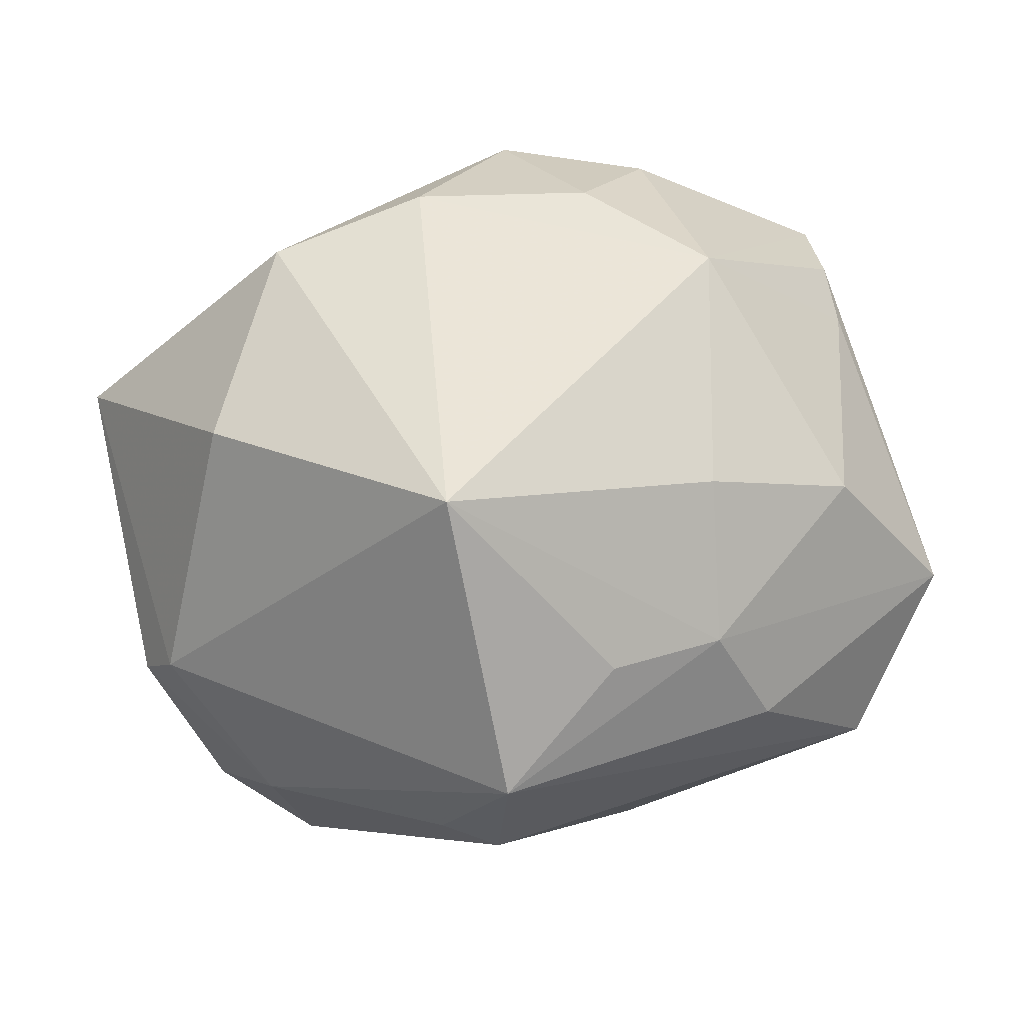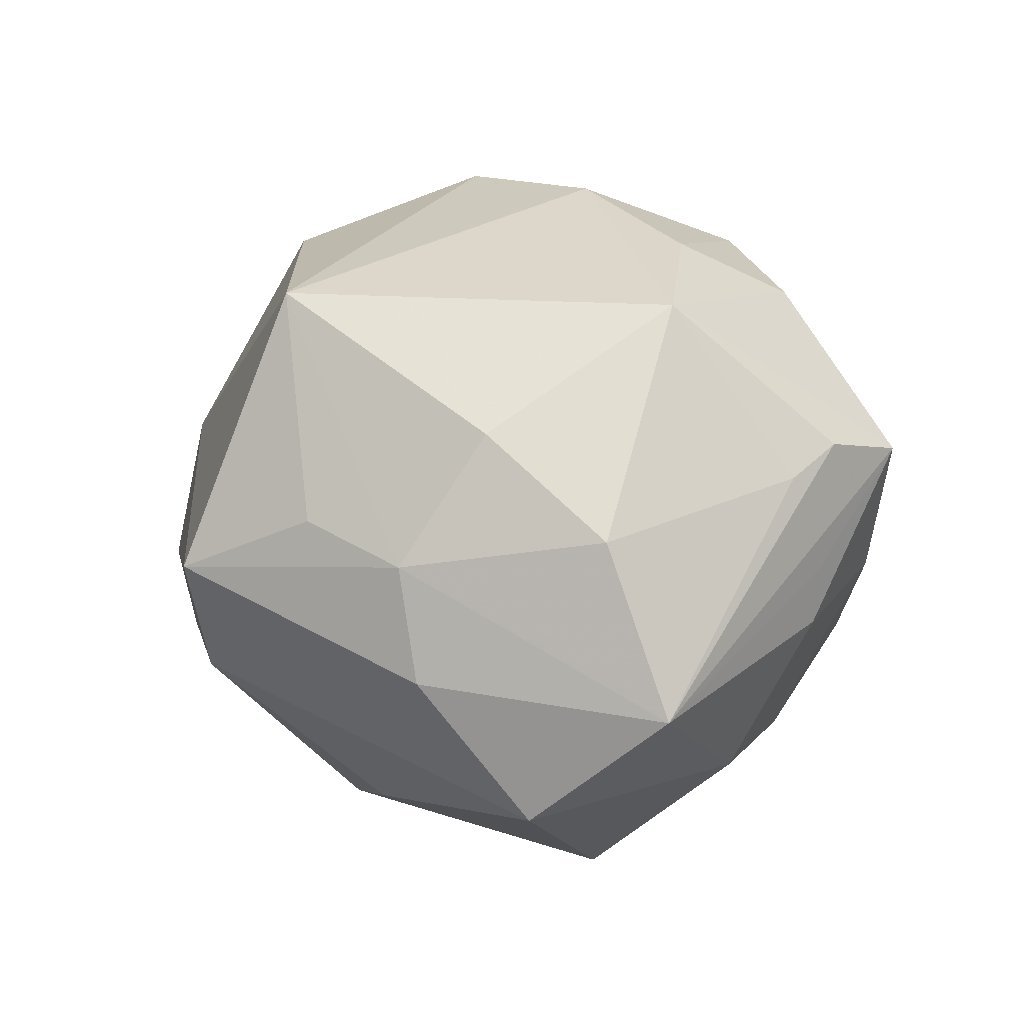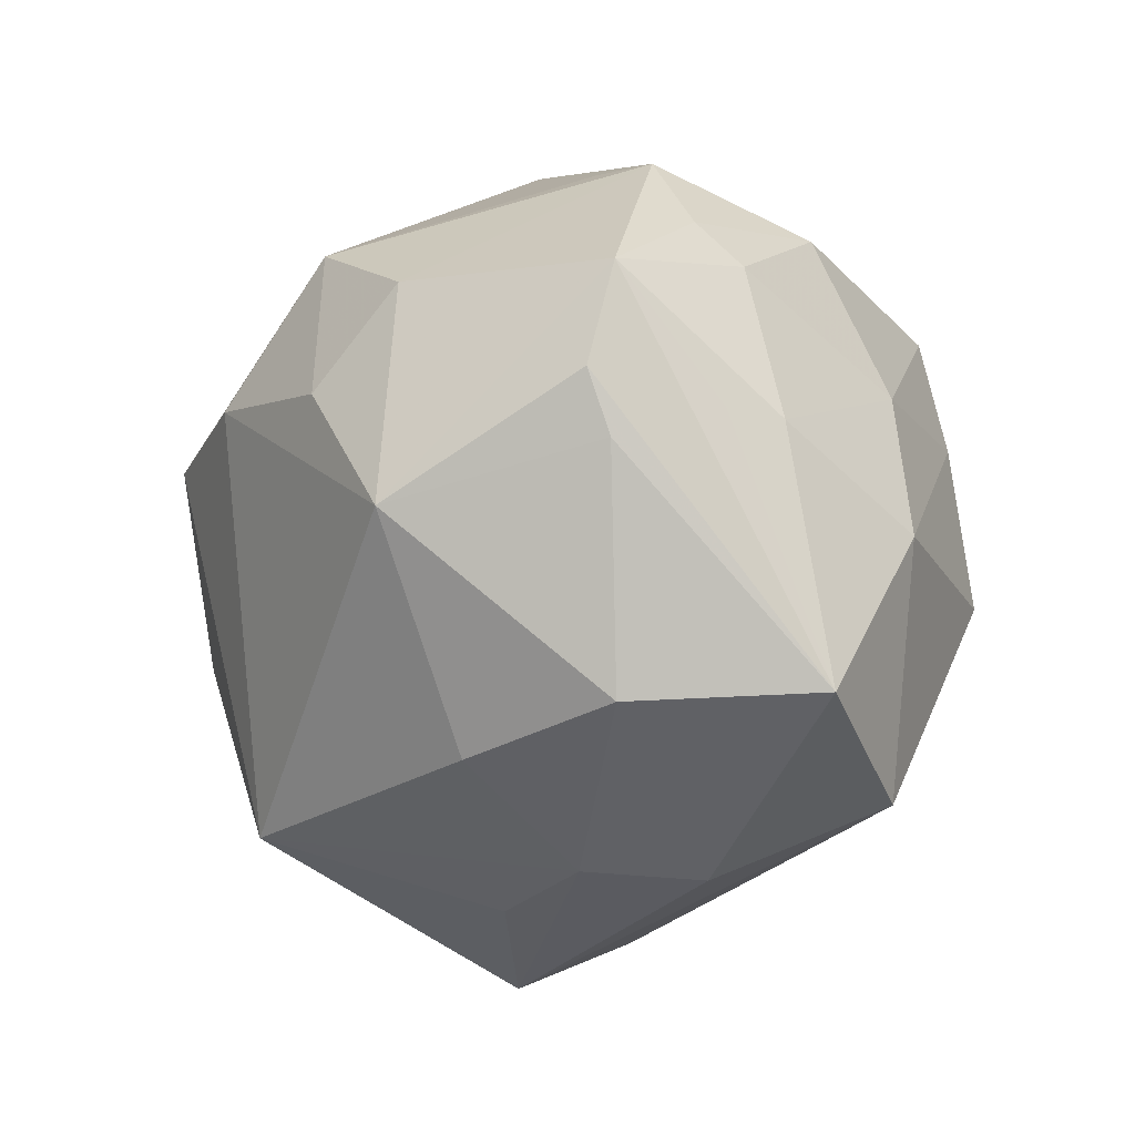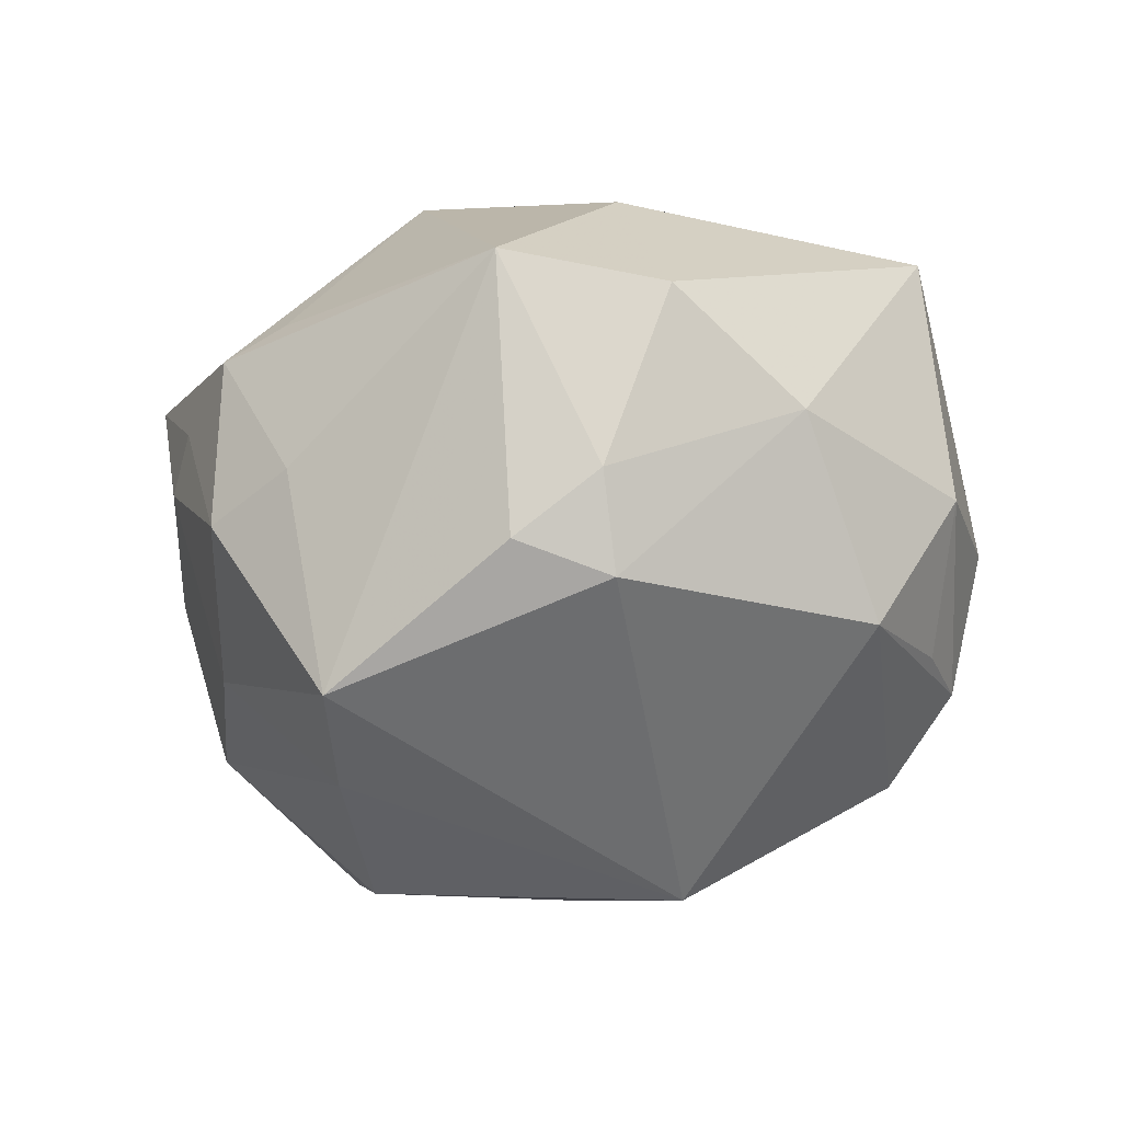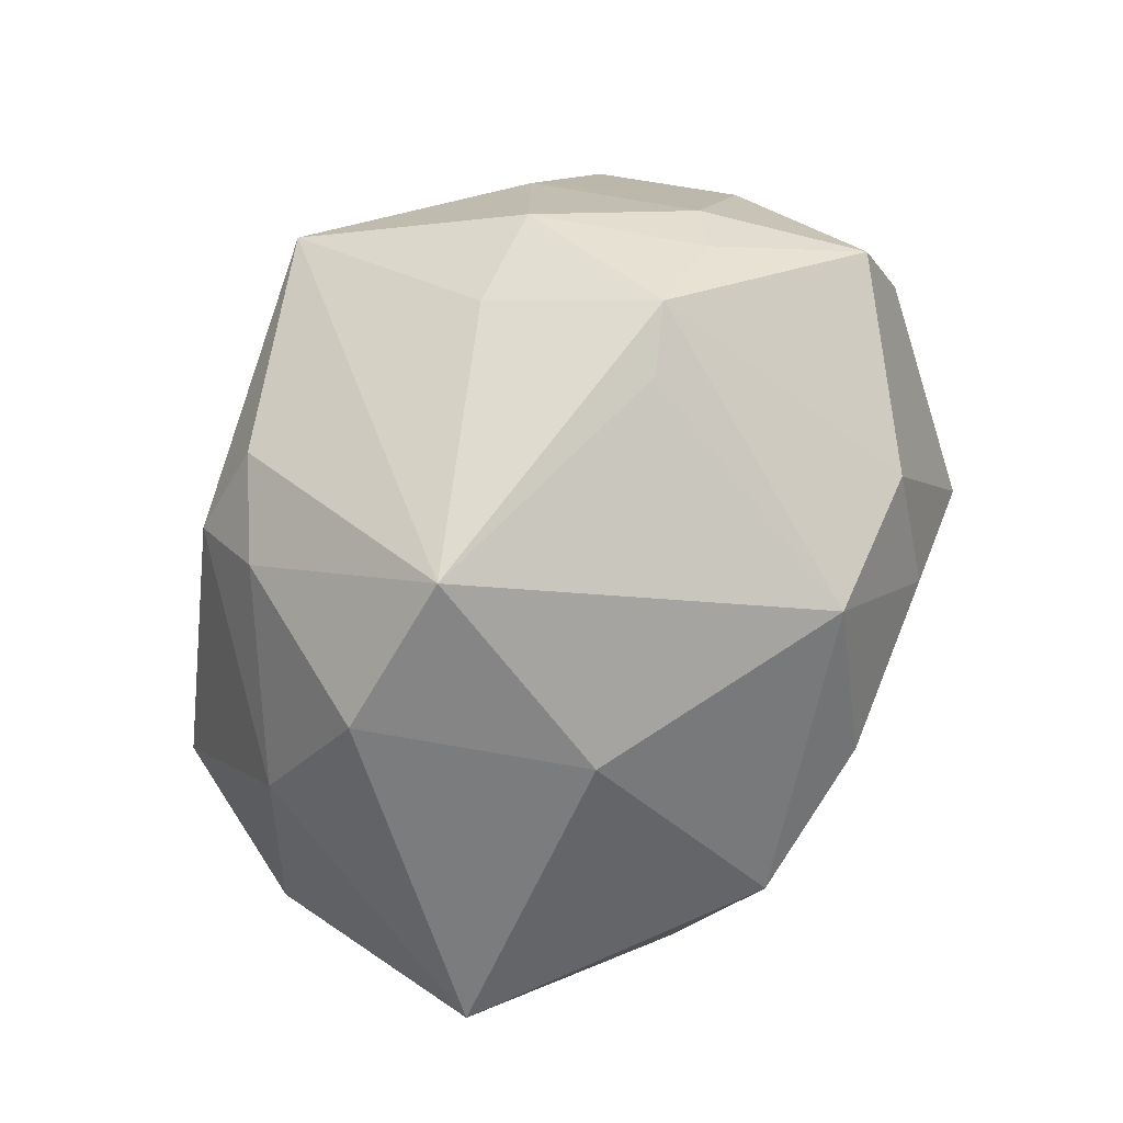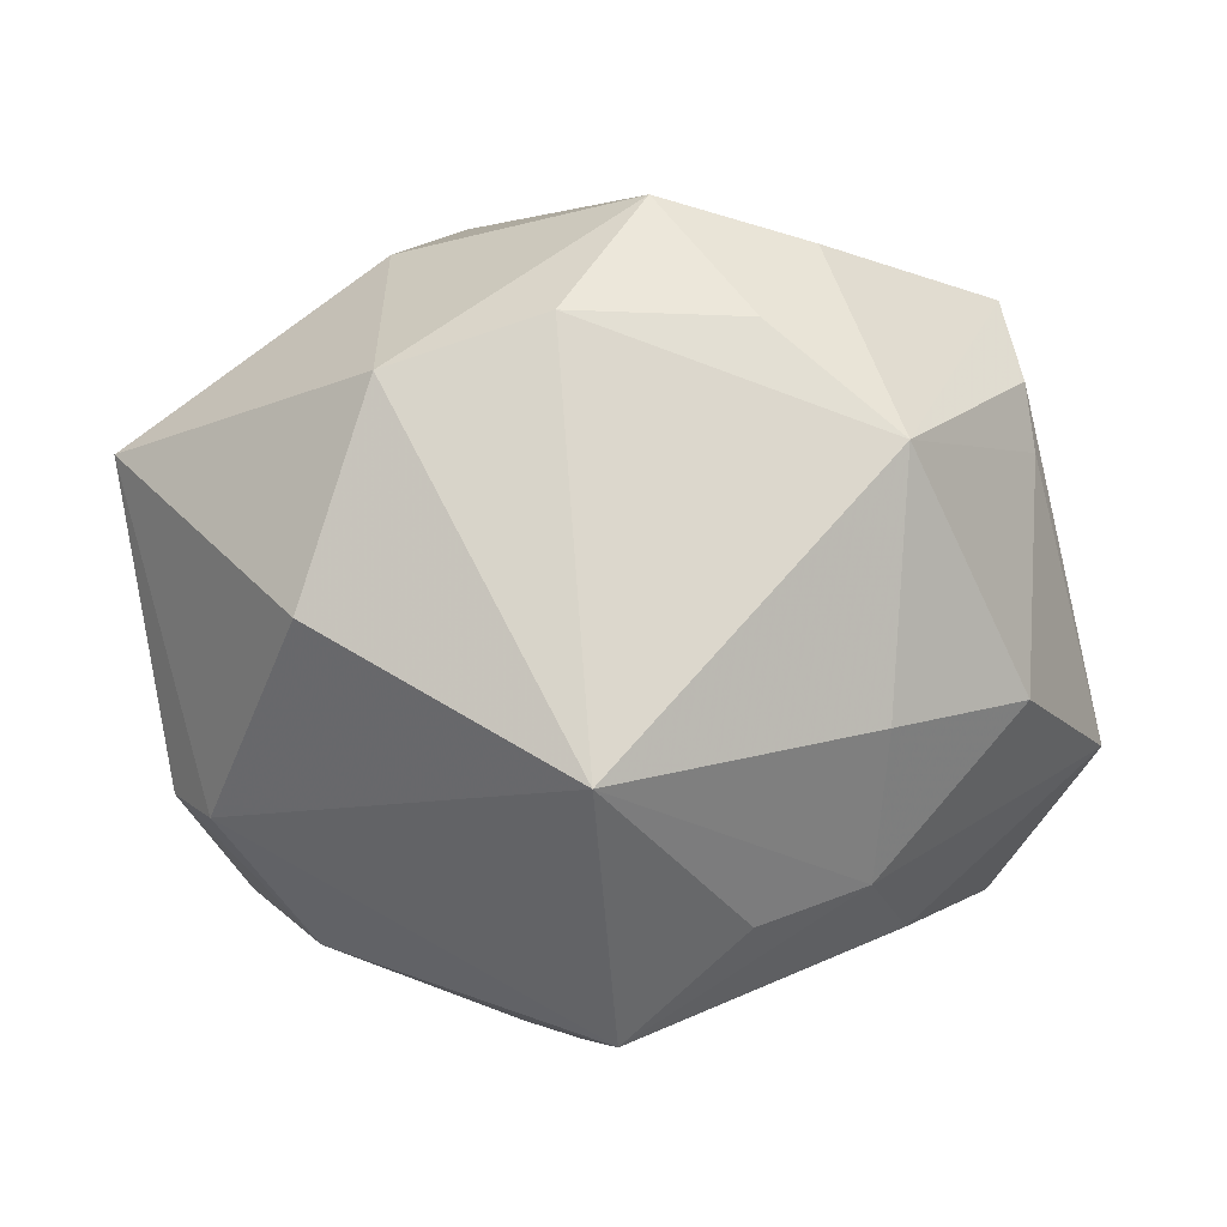
<metadata>
{"format":"obj","ext":"obj","renderer":"f3d","projection":"perspective","resolution":1024,"background":"white","views":[{"elev":-41.2,"azim":5.2,"up":"+Y"},{"elev":27.2,"azim":55.9,"up":"+Z"},{"elev":-1.8,"azim":60.3,"up":"+Y"},{"elev":-47.4,"azim":-153.3,"up":"+Z"},{"elev":78.2,"azim":-63.7,"up":"+Y"},{"elev":-19.6,"azim":-3.0,"up":"+Y"}]}
</metadata>
<code>
v 0.01374 0.02332 -0.0364
v -0.04472 -0.003463 -0.01037
v -0.02296 0.009028 0.03454
v 0.02327 -0.03141 0.01197
v 0.02853 0.03182 0.001942
v 0.01213 -0.03609 0.01412
v -0.02944 0.03345 -0.007507
v 0.01292 0.03483 -0.0149
v -0.006911 0.01438 0.03652
v -0.004003 -0.02163 -0.03521
v 0.04153 0.0116 0.000191
v -0.03524 -0.02565 -0.01497
v 0.02361 -0.02039 0.02491
v 0.02369 0.03182 -0.01523
v 0.01951 0.03902 0.001288
v -0.015 0.04327 -0.005019
v 0.03866 -0.02499 -0.01422
v -0.003404 -0.02904 0.03394
v 0.03789 -0.01473 0.01642
v 0.0002519 -0.04556 0.006048
v 0.01257 0.03867 0.00379
v 0.0177 0.02543 0.0288
v -0.03823 -0.02341 0.002922
v 0.04099 0.01255 0.006449
v -0.02232 0.0302 0.01482
v -0.02955 -0.01219 0.02835
v 0.02465 0.00341 0.03457
v 0.04827 -0.01384 -0.0007116
v -0.048 0.009297 0.01319
v 0.02815 -0.03243 0.0002641
v -0.02796 -0.03289 -0.008276
v 0.03198 0.01516 -0.01924
v -0.008137 -0.04052 -0.006563
v 0.03825 0.01596 0.01978
v -0.03624 -0.01617 -0.01832
v -0.0353 -0.00171 -0.02618
v -0.03656 0.01783 -0.01406
v 0.001919 0.02984 0.02932
v 0.01884 0.01134 -0.0364
v 0.02437 -0.005709 -0.0355
v -0.002197 -0.04181 -0.009066
v 0.01145 0.01483 0.03506
v -0.01671 0.02055 -0.03152
v 0.01158 -0.02718 -0.02519
v 0.03931 0.009411 0.01785
v 0.03306 0.02705 -0.0008404
v 0.03686 0.02625 0.01596
v -0.02561 -0.02952 -0.02149
v -0.04218 -0.01974 -0.001912
v -0.01901 0.02796 -0.02419
v 0.04082 0.000995 -0.0153
v -0.009124 0.02799 -0.02955
f 22 27 47
f 42 27 22
f 38 42 22
f 6 4 18
f 18 23 20
f 20 6 18
f 41 17 20
f 4 6 20
f 49 29 2
f 49 23 29
f 28 4 30
f 30 17 28
f 4 20 30
f 30 20 17
f 19 4 28
f 26 23 18
f 29 23 26
f 25 38 16
f 16 7 25
f 25 7 29
f 2 29 37
f 29 7 37
f 16 1 52
f 52 1 43
f 22 47 15
f 15 38 22
f 28 17 51
f 10 1 39
f 43 1 10
f 2 37 36
f 36 37 43
f 43 10 36
f 31 20 23
f 23 49 31
f 34 47 27
f 28 47 34
f 18 4 13
f 4 19 13
f 13 27 18
f 13 19 27
f 3 26 18
f 38 25 3
f 29 26 3
f 3 25 29
f 50 52 43
f 43 37 50
f 50 37 7
f 50 7 16
f 16 52 50
f 8 1 16
f 16 15 8
f 16 38 21
f 21 15 16
f 38 15 21
f 24 47 28
f 1 8 14
f 14 8 15
f 44 17 41
f 41 10 44
f 40 10 39
f 39 51 40
f 40 51 17
f 17 44 40
f 40 44 10
f 41 20 33
f 20 31 33
f 48 10 41
f 41 33 48
f 48 33 31
f 48 36 10
f 27 19 45
f 45 34 27
f 45 19 28
f 28 34 45
f 42 38 9
f 38 3 9
f 9 3 18
f 18 27 9
f 27 42 9
f 1 14 32
f 39 1 32
f 32 51 39
f 14 46 32
f 12 31 49
f 12 48 31
f 12 49 2
f 36 48 12
f 28 51 11
f 11 24 28
f 51 32 11
f 11 32 46
f 47 24 11
f 11 46 47
f 5 14 15
f 5 46 14
f 5 15 47
f 47 46 5
f 2 36 35
f 35 12 2
f 36 12 35

</code>
